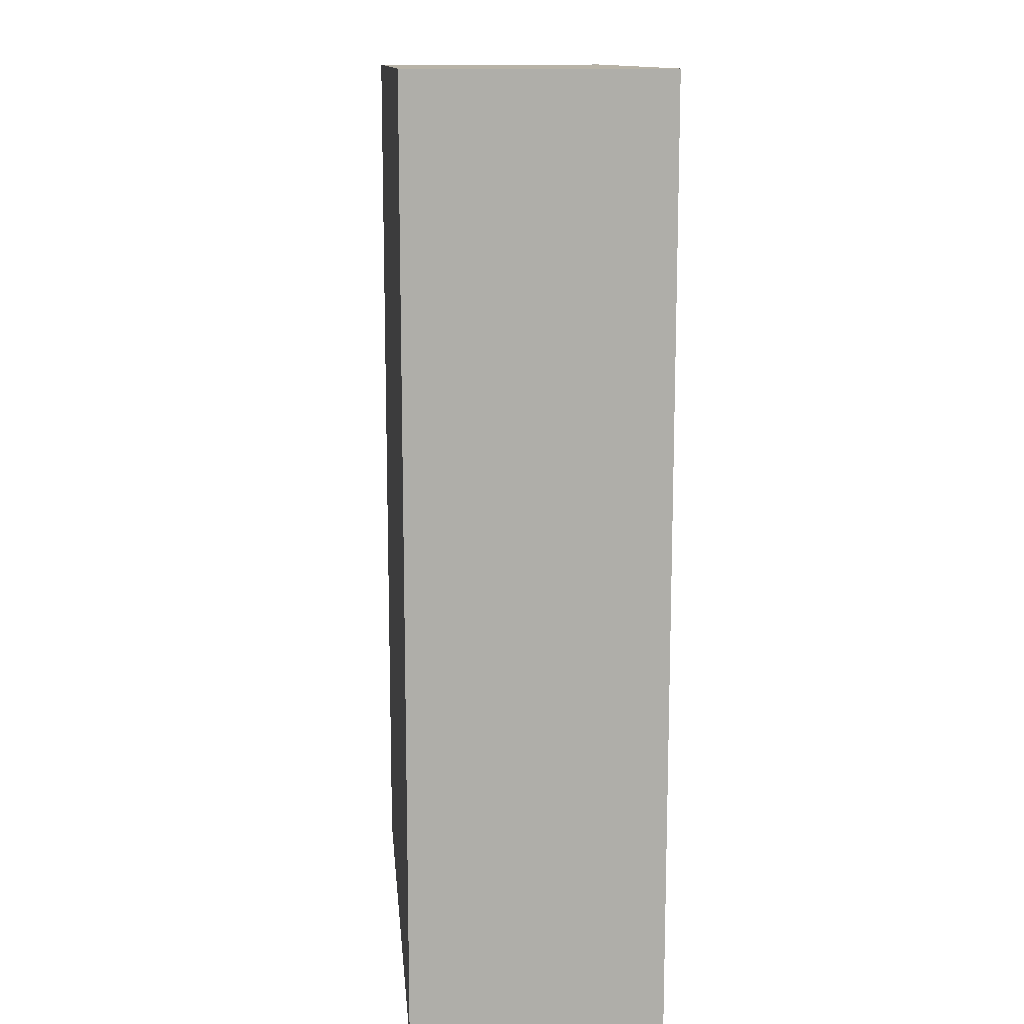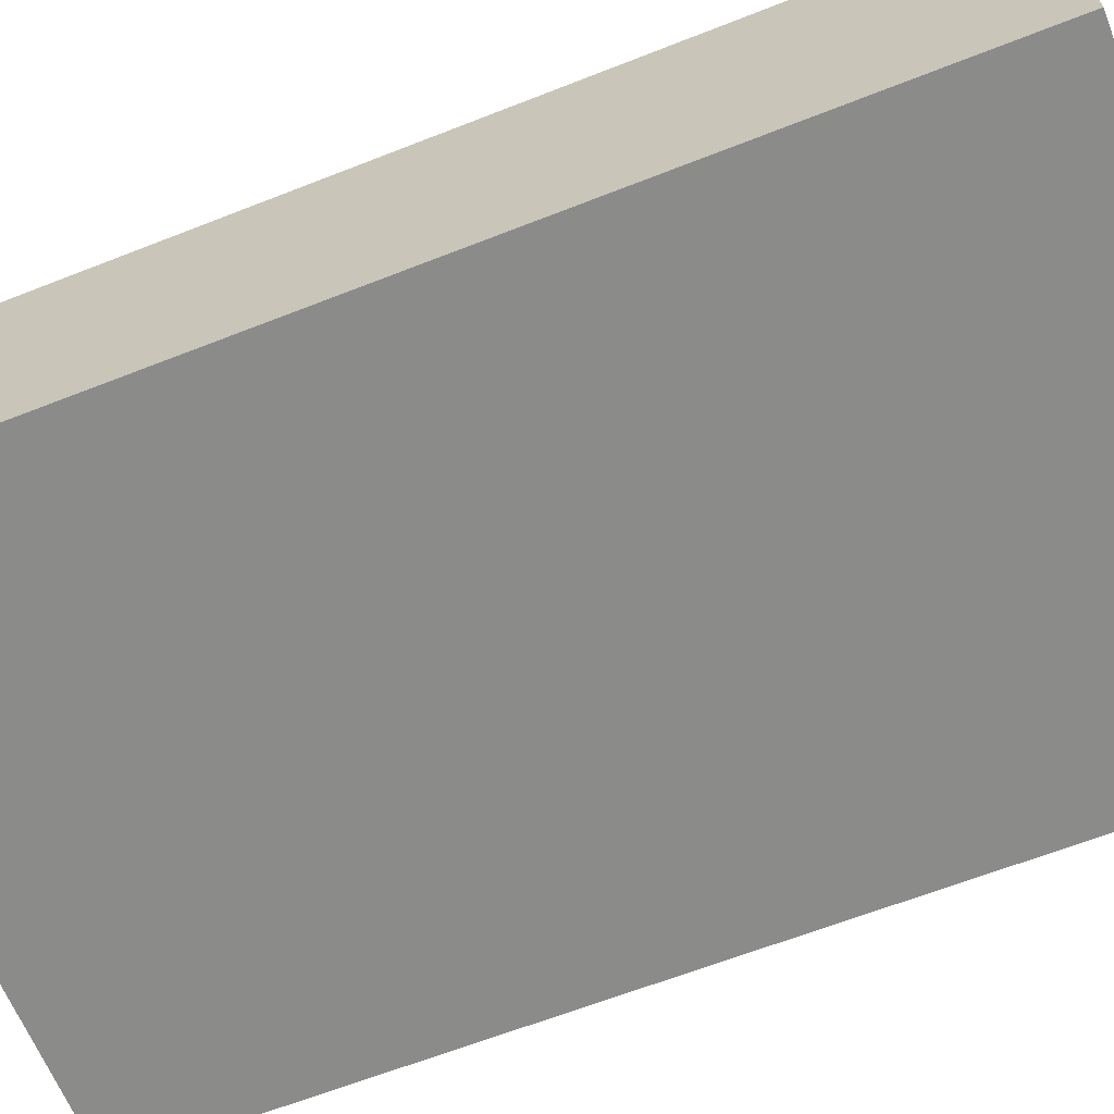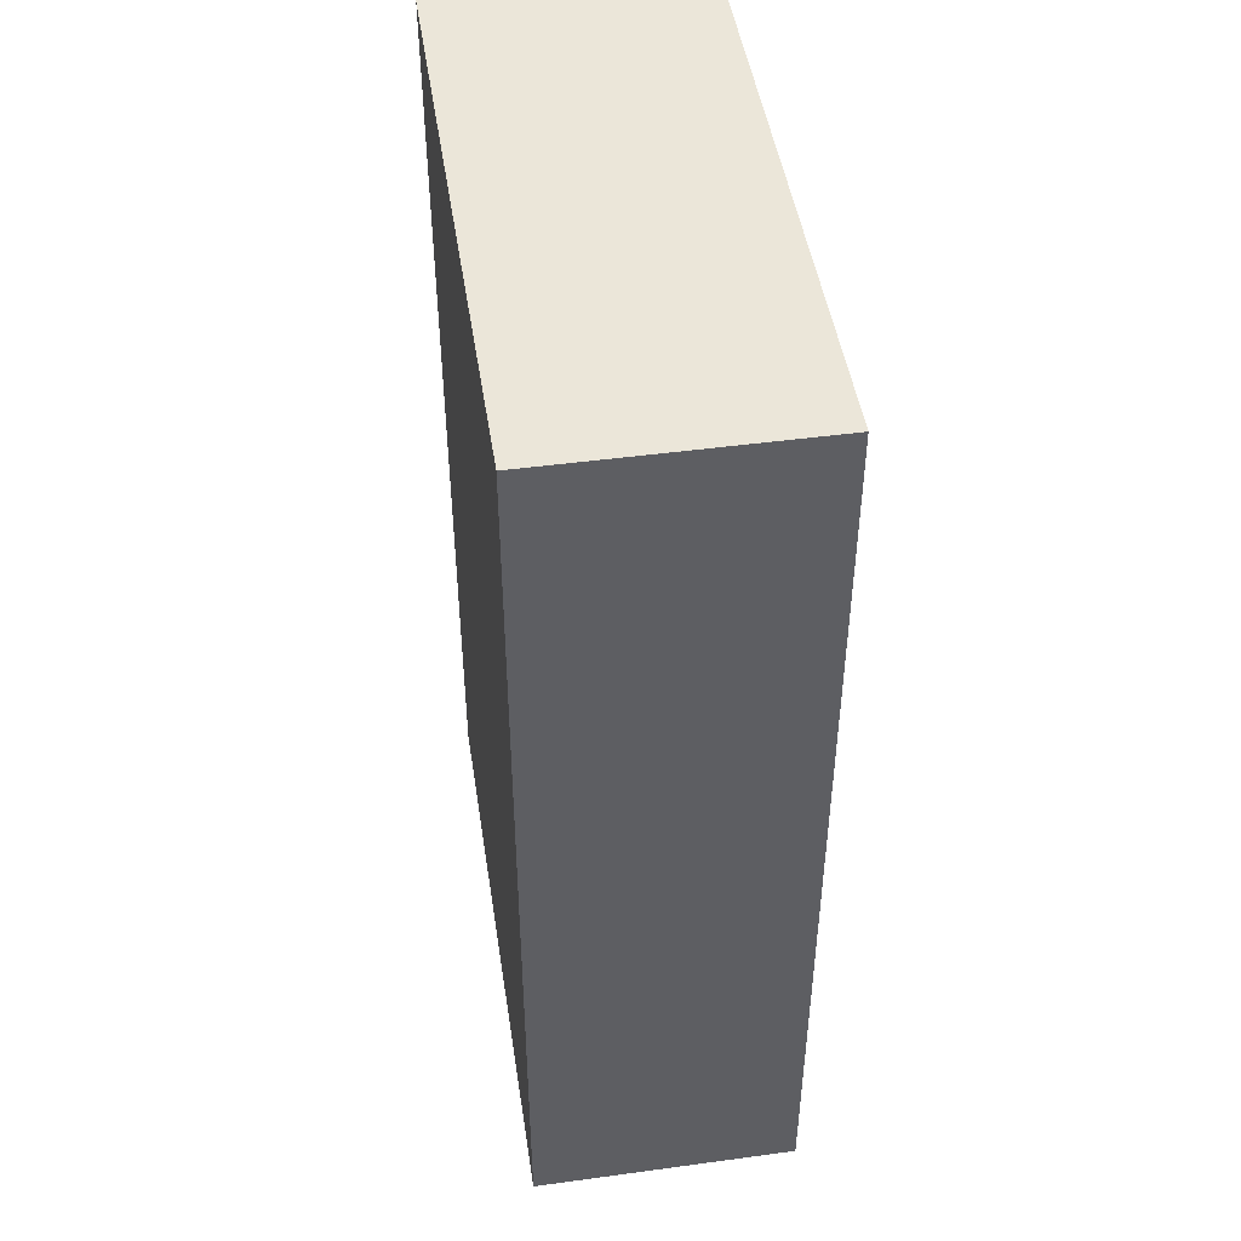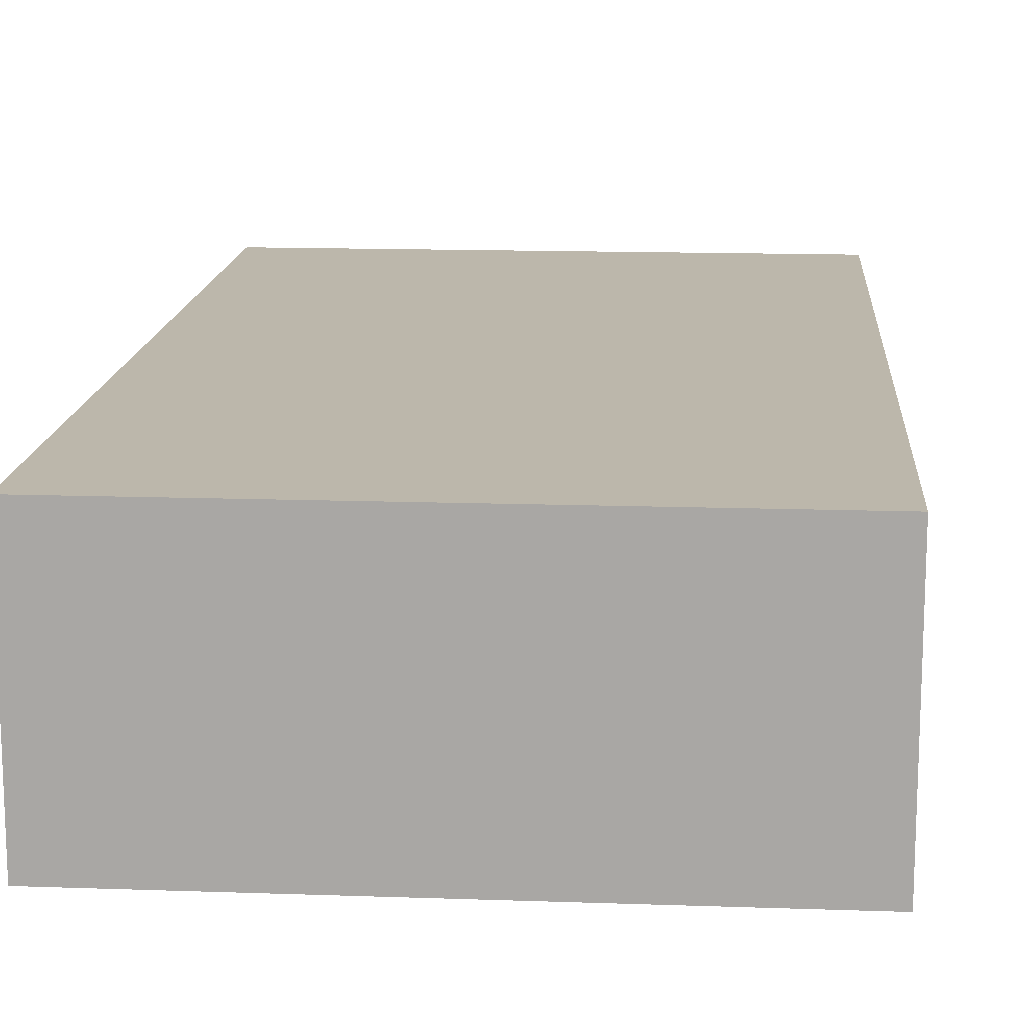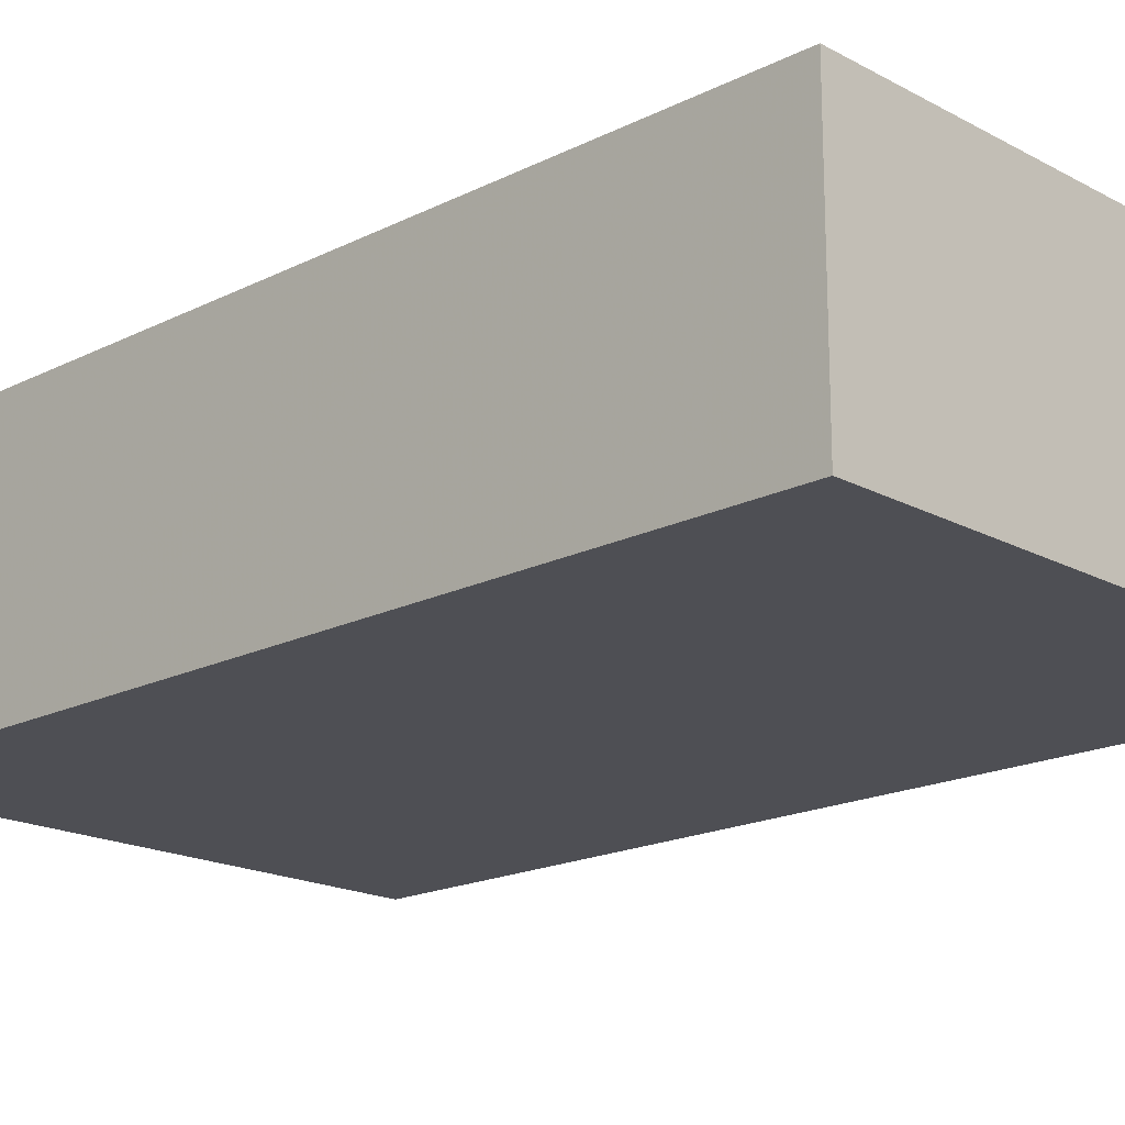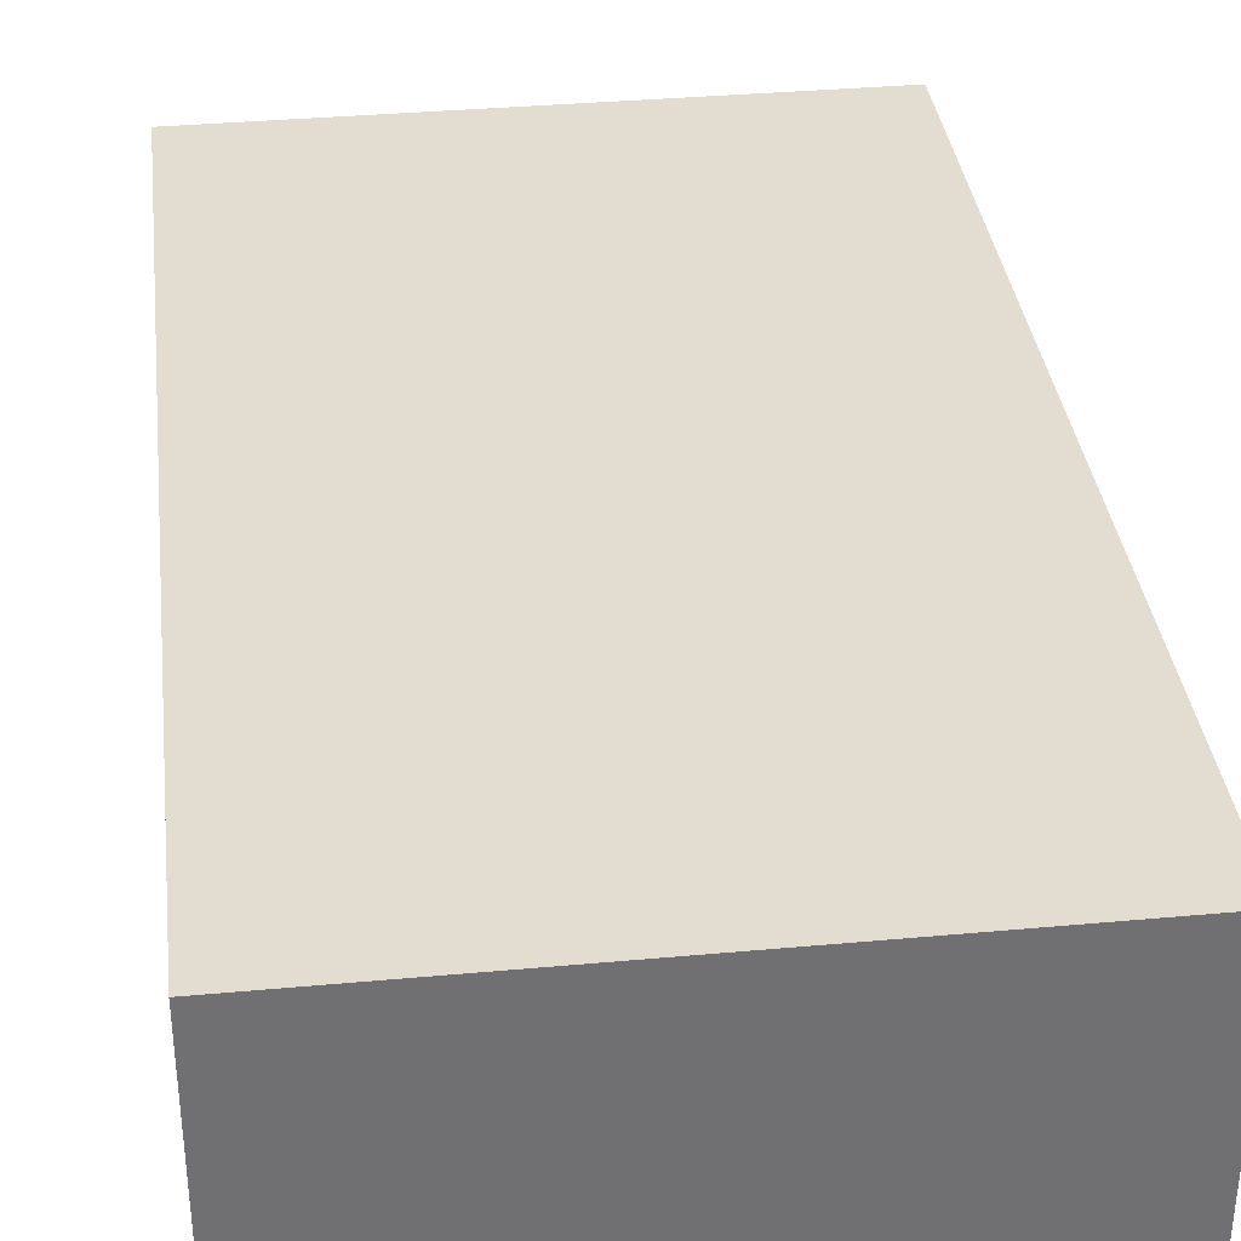
<metadata>
{"format":"obj","ext":"obj","renderer":"f3d","projection":"perspective","resolution":1024,"background":"white","views":[{"elev":12.9,"azim":-95.1,"up":"+Y"},{"elev":-63.7,"azim":111.7,"up":"+Z"},{"elev":47.3,"azim":-98.7,"up":"+Y"},{"elev":14.5,"azim":-175.7,"up":"+Z"},{"elev":-18.3,"azim":-46.0,"up":"+Z"},{"elev":35.4,"azim":-6.9,"up":"+Z"}]}
</metadata>
<code>
v 0.003846 0.07366 0.43
v 0.003846 -0.08018 0.43
v 0.003846 0.07366 0.3885
v -0.08846 0.07366 0.3885
v -0.08846 0.07366 0.43
v 0.003846 -0.08018 0.3885
v -0.08846 -0.08018 0.43
v -0.08846 -0.08018 0.3885
f 1 2 3
f 1 3 4
f 5 2 1
f 5 1 4
f 6 3 2
f 6 4 3
f 7 5 4
f 7 6 2
f 7 2 5
f 8 7 4
f 8 4 6
f 8 6 7

</code>
